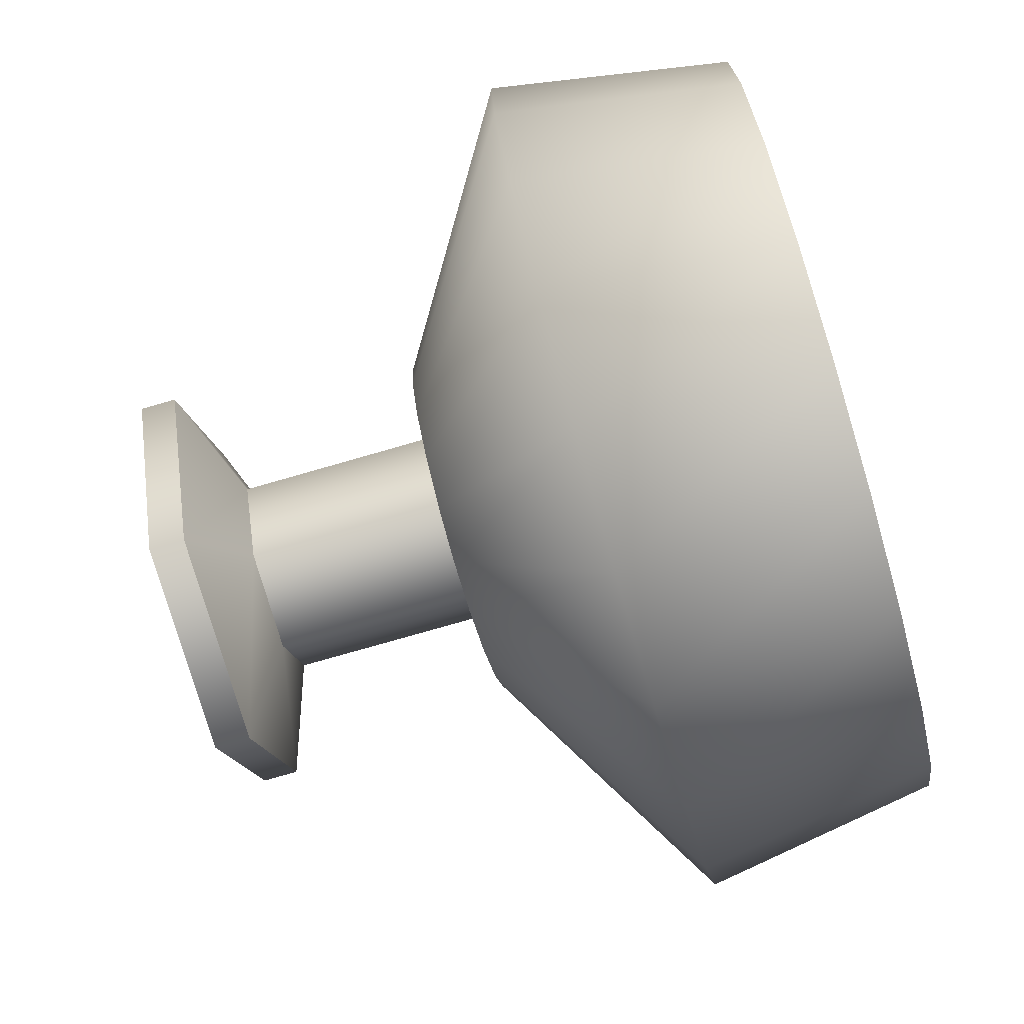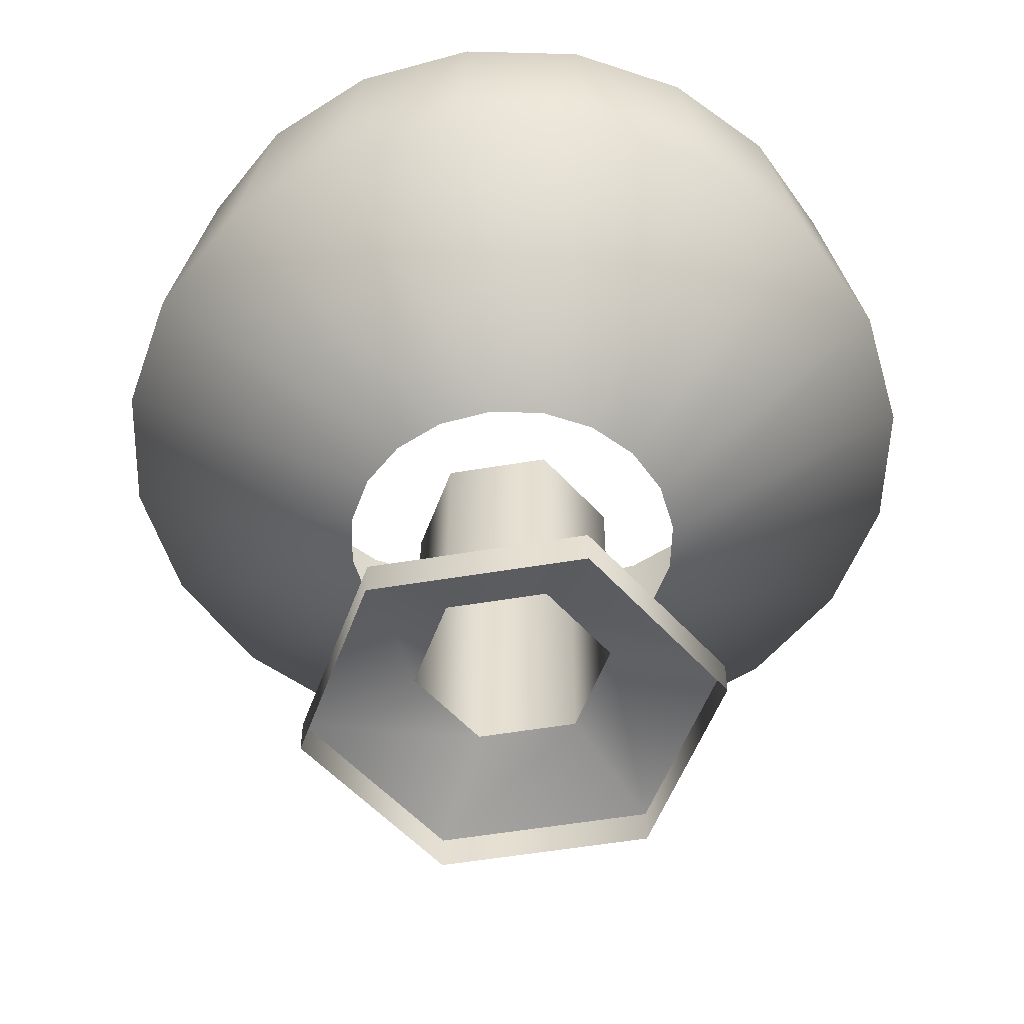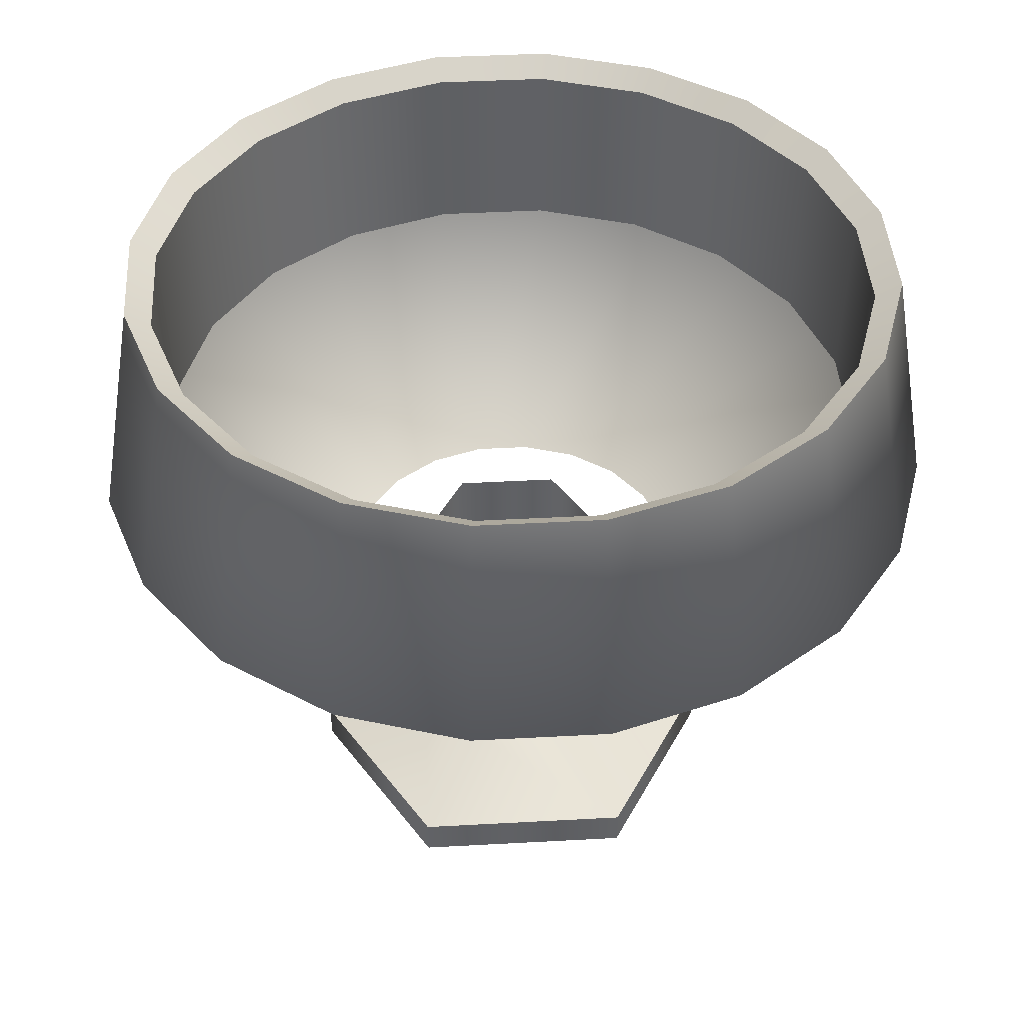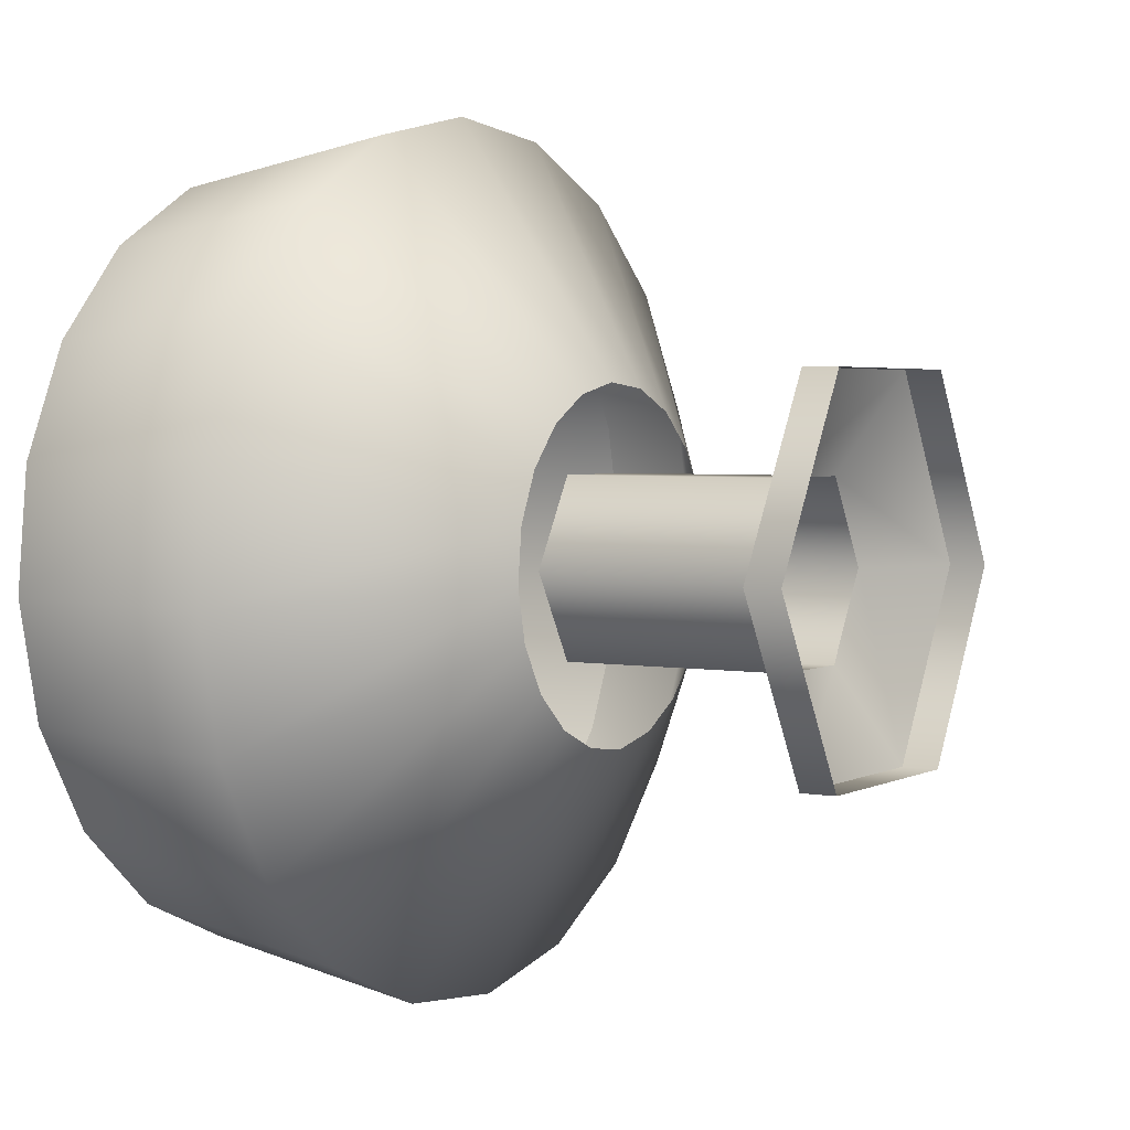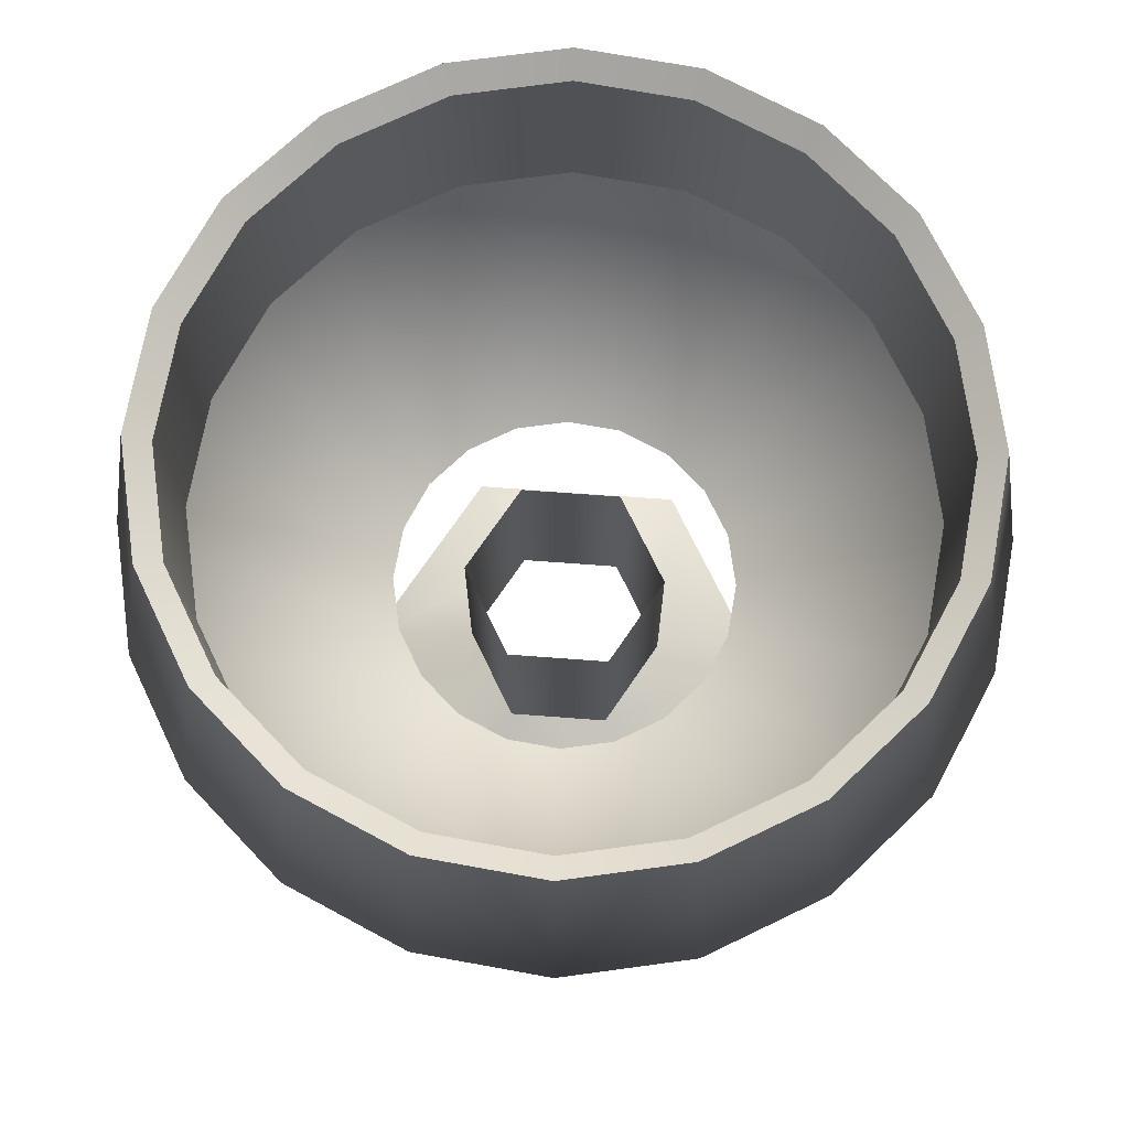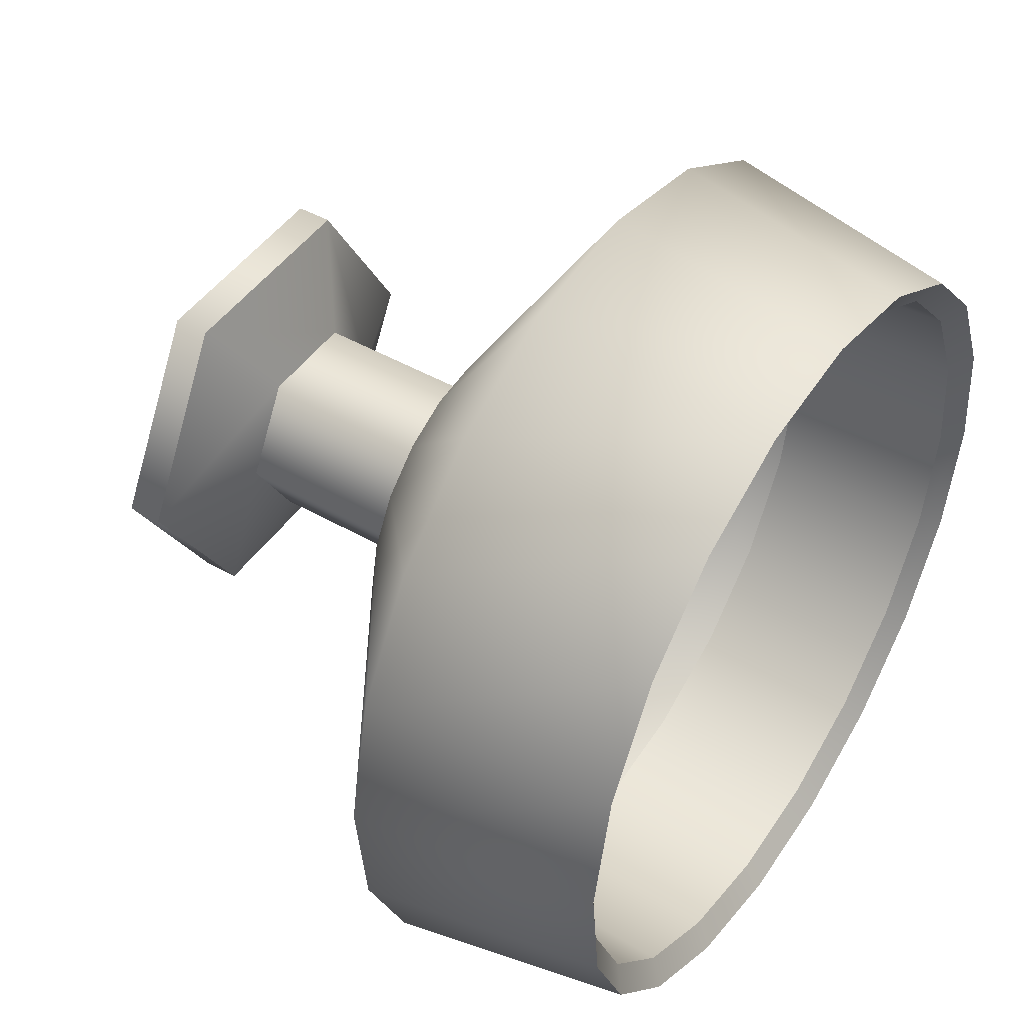
<metadata>
{"format":"obj","ext":"obj","renderer":"f3d","projection":"perspective","resolution":1024,"background":"white","views":[{"elev":-76.0,"azim":106.1,"up":"+Z"},{"elev":-53.1,"azim":130.4,"up":"+Y"},{"elev":42.7,"azim":56.3,"up":"+Y"},{"elev":3.2,"azim":-58.6,"up":"+Z"},{"elev":71.8,"azim":124.3,"up":"+Y"},{"elev":46.4,"azim":123.0,"up":"+Z"}]}
</metadata>
<code>
g ArenaV4_RedJar1
v -0.0854 0.000574 -0.1493
v 0.08504 0.000574 -0.1495
v 0.08504 0.02915 -0.1495
v -0.0854 0.02915 -0.1493
v 0.1704 0.02915 -0.001953
v 0.1704 0.000574 -0.001953
v 0.0854 0.02915 0.1458
v 0.0854 0.000574 0.1458
v -0.1704 0.000574 -0.001539
v -0.1704 0.02915 -0.001539
v -0.08504 0.000574 0.146
v -0.08504 0.02915 0.146
v 0.0854 0.000574 0.1458
v 0.0854 0.02915 0.1458
v -0.0854 0.02915 -0.1493
v 0.08504 0.02915 -0.1495
v 0.04014 0.06403 -0.07146
v -0.0403 0.06403 -0.07136
v 0.08044 0.06403 -0.001843
v 0.1704 0.02915 -0.001953
v 0.04031 0.06403 0.06787
v 0.0854 0.02915 0.1458
v -0.04013 0.06403 0.06797
v -0.08504 0.02915 0.146
v -0.08044 0.06403 -0.001647
v -0.1704 0.02915 -0.001539
v -0.0403 0.06403 -0.07136
v 0.04014 0.06403 -0.07146
v 0.04014 0.2454 -0.07146
v -0.0403 0.2454 -0.07136
v 0.08044 0.2454 -0.001843
v 0.08044 0.06403 -0.001843
v 0.04031 0.2454 0.06787
v 0.04031 0.06403 0.06787
v -0.04013 0.2454 0.06797
v -0.04013 0.06403 0.06797
v -0.08044 0.2454 -0.001647
v -0.08044 0.06403 -0.001647
v -0.0403 0.2454 -0.07136
v -0.0403 0.06403 -0.07136
v -0.1341 0.2265 0.03418
v -0.1386 0.2265 -0.009011
v -0.3419 0.3533 -0.01966
v -0.3307 0.3533 0.08687
v -0.3196 0.3533 -0.1244
v -0.1296 0.2265 -0.05149
v -0.2661 0.3533 -0.2172
v -0.1079 0.2265 -0.0891
v -0.1865 0.3533 -0.2889
v -0.0756 0.2265 -0.1182
v -0.08861 0.3533 -0.3324
v -0.03593 0.2265 -0.1358
v 0.01792 0.3533 -0.3436
v 0.007265 0.2265 -0.1404
v 0.1227 0.3533 -0.3214
v 0.04975 0.2265 -0.1313
v -0.1164 0.2265 0.07385
v -0.2871 0.3533 0.1847
v -0.08735 0.2265 0.1061
v -0.2155 0.3533 0.2643
v -0.04974 0.2265 0.1278
v -0.1227 0.3533 0.3179
v -0.007265 0.2265 0.1369
v -0.01792 0.3533 0.3402
v 0.03593 0.2265 0.1323
v 0.08861 0.3533 0.329
v 0.0756 0.2265 0.1147
v 0.1865 0.3533 0.2854
v 0.1079 0.2265 0.08561
v 0.2661 0.3533 0.2137
v 0.1296 0.2265 0.048
v 0.3196 0.3533 0.1209
v 0.1386 0.2265 0.005519
v 0.3419 0.3533 0.01617
v 0.1341 0.2265 -0.03767
v 0.3307 0.3533 -0.09036
v 0.1164 0.2265 -0.07735
v 0.2871 0.3533 -0.1882
v 0.08736 0.2265 -0.1096
v 0.2155 0.3533 -0.2678
v 0.04975 0.2265 -0.1313
v 0.1227 0.3533 -0.3214
v 0.1688 0.5434 0.2581
v 0.0802 0.5434 0.2976
v 0.2408 0.5434 0.1933
v 0.2893 0.5434 0.1093
v 0.3094 0.5434 0.01447
v 0.2993 0.5434 -0.08195
v 0.2599 0.5434 -0.1705
v 0.195 0.5434 -0.2426
v 0.111 0.5434 -0.291
v -0.01622 0.5434 0.3077
v -0.111 0.5434 0.2875
v -0.195 0.5434 0.2391
v -0.2599 0.5434 0.167
v -0.2993 0.5434 0.07846
v -0.3094 0.5434 -0.01796
v -0.2893 0.5434 -0.1128
v -0.2408 0.5434 -0.1968
v -0.1688 0.5434 -0.2616
v -0.0802 0.5434 -0.3011
v 0.01622 0.5434 -0.3112
v 0.111 0.5434 -0.291
v -0.2993 0.5434 0.07846
v -0.3094 0.5434 -0.01796
v -0.2896 0.5297 -0.01692
v -0.2801 0.5297 0.0733
v -0.2707 0.5297 -0.1057
v -0.2893 0.5434 -0.1128
v -0.2253 0.5297 -0.1842
v -0.2408 0.5434 -0.1968
v -0.1579 0.5297 -0.2449
v -0.1688 0.5434 -0.2616
v -0.07505 0.5297 -0.2818
v -0.0802 0.5434 -0.3011
v 0.01518 0.5297 -0.2913
v 0.01622 0.5434 -0.3112
v 0.1039 0.5297 -0.2724
v 0.111 0.5434 -0.291
v -0.2599 0.5434 0.167
v -0.2432 0.5297 0.1562
v -0.195 0.5434 0.2391
v -0.1825 0.5297 0.2236
v -0.111 0.5434 0.2875
v -0.1039 0.5297 0.269
v -0.01622 0.5434 0.3077
v -0.01517 0.5297 0.2878
v 0.0802 0.5434 0.2976
v 0.07505 0.5297 0.2783
v 0.1688 0.5434 0.2581
v 0.1579 0.5297 0.2414
v 0.2408 0.5434 0.1933
v 0.2253 0.5297 0.1807
v 0.2893 0.5434 0.1093
v 0.2707 0.5297 0.1022
v 0.3094 0.5434 0.01447
v 0.2896 0.5297 0.01343
v 0.2993 0.5434 -0.08195
v 0.2801 0.5297 -0.07679
v 0.2599 0.5434 -0.1705
v 0.2432 0.5297 -0.1597
v 0.195 0.5434 -0.2426
v 0.1825 0.5297 -0.2271
v 0.111 0.5434 -0.291
v 0.1039 0.5297 -0.2724
v -0.2801 0.5297 0.0733
v -0.2896 0.5297 -0.01692
v -0.2845 0.3904 -0.01666
v -0.2752 0.3904 0.072
v -0.266 0.3904 -0.1039
v -0.2707 0.5297 -0.1057
v -0.2214 0.3904 -0.1811
v -0.2253 0.5297 -0.1842
v -0.1552 0.3904 -0.2407
v -0.1579 0.5297 -0.2449
v -0.07374 0.3904 -0.277
v -0.07505 0.5297 -0.2818
v 0.01491 0.3904 -0.2863
v 0.01518 0.5297 -0.2913
v 0.1021 0.3904 -0.2677
v 0.1039 0.5297 -0.2724
v -0.2432 0.5297 0.1562
v -0.239 0.3904 0.1534
v -0.1825 0.5297 0.2236
v -0.1793 0.3904 0.2197
v -0.1039 0.5297 0.269
v -0.1021 0.3904 0.2643
v -0.01517 0.5297 0.2878
v -0.01491 0.3904 0.2828
v 0.07505 0.5297 0.2783
v 0.07375 0.3904 0.2735
v 0.1579 0.5297 0.2414
v 0.1552 0.3904 0.2372
v 0.2253 0.5297 0.1807
v 0.2214 0.3904 0.1776
v 0.2707 0.5297 0.1022
v 0.266 0.3904 0.1004
v 0.2896 0.5297 0.01343
v 0.2845 0.3904 0.01317
v 0.2801 0.5297 -0.07679
v 0.2752 0.3904 -0.07549
v 0.2432 0.5297 -0.1597
v 0.239 0.3904 -0.1569
v 0.1825 0.5297 -0.2271
v 0.1793 0.3904 -0.2232
v 0.1039 0.5297 -0.2724
v 0.1021 0.3904 -0.2677
g ArenaV4_RedJar1_0
f 3 2 1
f 4 3 1
f 3 5 2
f 5 6 2
f 5 7 6
f 7 8 6
f 4 1 9
f 10 4 9
f 10 9 11
f 12 10 11
f 12 11 13
f 14 12 13
f 17 16 15
f 18 17 15
f 17 19 16
f 19 20 16
f 19 21 20
f 21 22 20
f 21 23 22
f 23 24 22
f 23 25 24
f 25 26 24
f 18 15 26
f 25 18 26
f 29 28 27
f 30 29 27
f 29 31 28
f 31 32 28
f 31 33 32
f 33 34 32
f 33 35 34
f 35 36 34
f 35 37 36
f 37 38 36
f 37 39 38
f 39 40 38
f 43 42 41
f 44 43 41
f 43 45 42
f 45 46 42
f 45 47 46
f 47 48 46
f 47 49 48
f 49 50 48
f 49 51 50
f 51 52 50
f 51 53 52
f 53 54 52
f 53 55 54
f 55 56 54
f 44 41 57
f 58 44 57
f 58 57 59
f 60 58 59
f 60 59 61
f 62 60 61
f 62 61 63
f 64 62 63
f 64 63 65
f 66 64 65
f 66 65 67
f 68 66 67
f 68 67 69
f 70 68 69
f 70 69 71
f 72 70 71
f 72 71 73
f 74 72 73
f 74 73 75
f 76 74 75
f 76 75 77
f 78 76 77
f 78 77 79
f 80 78 79
f 80 79 81
f 82 80 81
f 83 68 70
f 83 84 68
f 85 83 70
f 85 70 72
f 86 85 72
f 86 72 74
f 87 86 74
f 87 74 76
f 88 87 76
f 88 76 78
f 89 88 78
f 89 78 80
f 90 89 80
f 90 80 82
f 91 90 82
f 84 92 66
f 92 64 66
f 92 93 64
f 93 62 64
f 93 94 62
f 94 60 62
f 94 95 60
f 95 58 60
f 95 96 58
f 96 44 58
f 96 97 44
f 97 43 44
f 97 98 43
f 98 45 43
f 98 99 45
f 99 47 45
f 99 100 47
f 100 49 47
f 100 101 49
f 101 51 49
f 101 102 51
f 102 53 51
f 102 103 53
f 103 55 53
f 106 105 104
f 107 106 104
f 106 108 105
f 108 109 105
f 108 110 109
f 110 111 109
f 110 112 111
f 112 113 111
f 112 114 113
f 114 115 113
f 114 116 115
f 116 117 115
f 116 118 117
f 118 119 117
f 107 104 120
f 121 107 120
f 121 120 122
f 123 121 122
f 123 122 124
f 125 123 124
f 125 124 126
f 127 125 126
f 127 126 128
f 129 127 128
f 129 128 130
f 131 129 130
f 131 130 132
f 133 131 132
f 133 132 134
f 135 133 134
f 135 134 136
f 137 135 136
f 137 136 138
f 139 137 138
f 139 138 140
f 141 139 140
f 141 140 142
f 143 141 142
f 143 142 144
f 145 143 144
f 148 147 146
f 149 148 146
f 148 150 147
f 150 151 147
f 150 152 151
f 152 153 151
f 152 154 153
f 154 155 153
f 154 156 155
f 156 157 155
f 156 158 157
f 158 159 157
f 158 160 159
f 160 161 159
f 149 146 162
f 163 149 162
f 163 162 164
f 165 163 164
f 165 164 166
f 167 165 166
f 167 166 168
f 169 167 168
f 169 168 170
f 171 169 170
f 171 170 172
f 173 171 172
f 173 172 174
f 175 173 174
f 175 174 176
f 177 175 176
f 177 176 178
f 179 177 178
f 179 178 180
f 181 179 180
f 181 180 182
f 183 181 182
f 183 182 184
f 185 183 184
f 185 184 186
f 187 185 186
f 84 66 68

</code>
